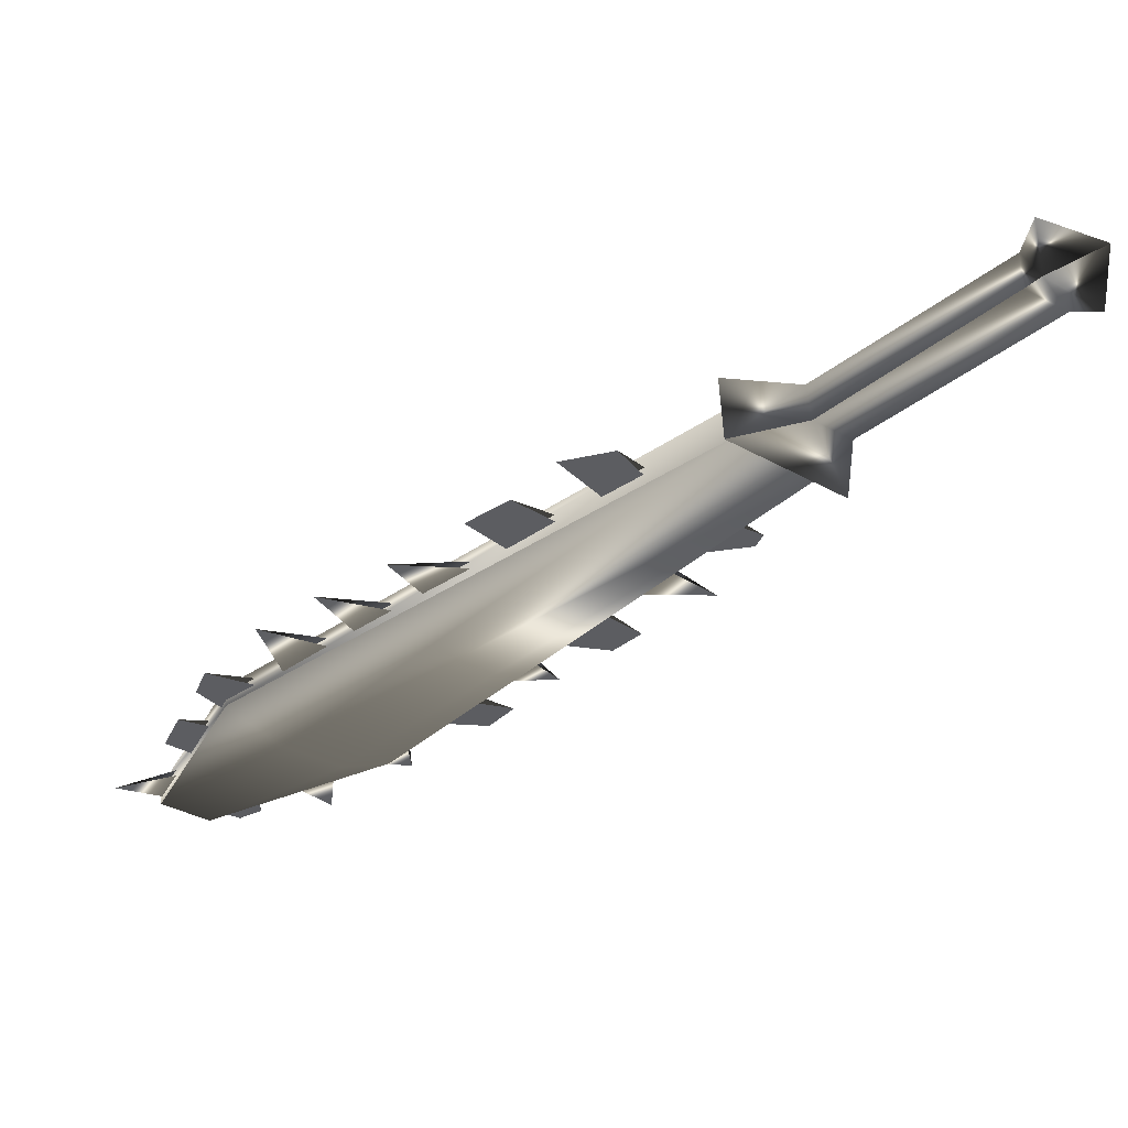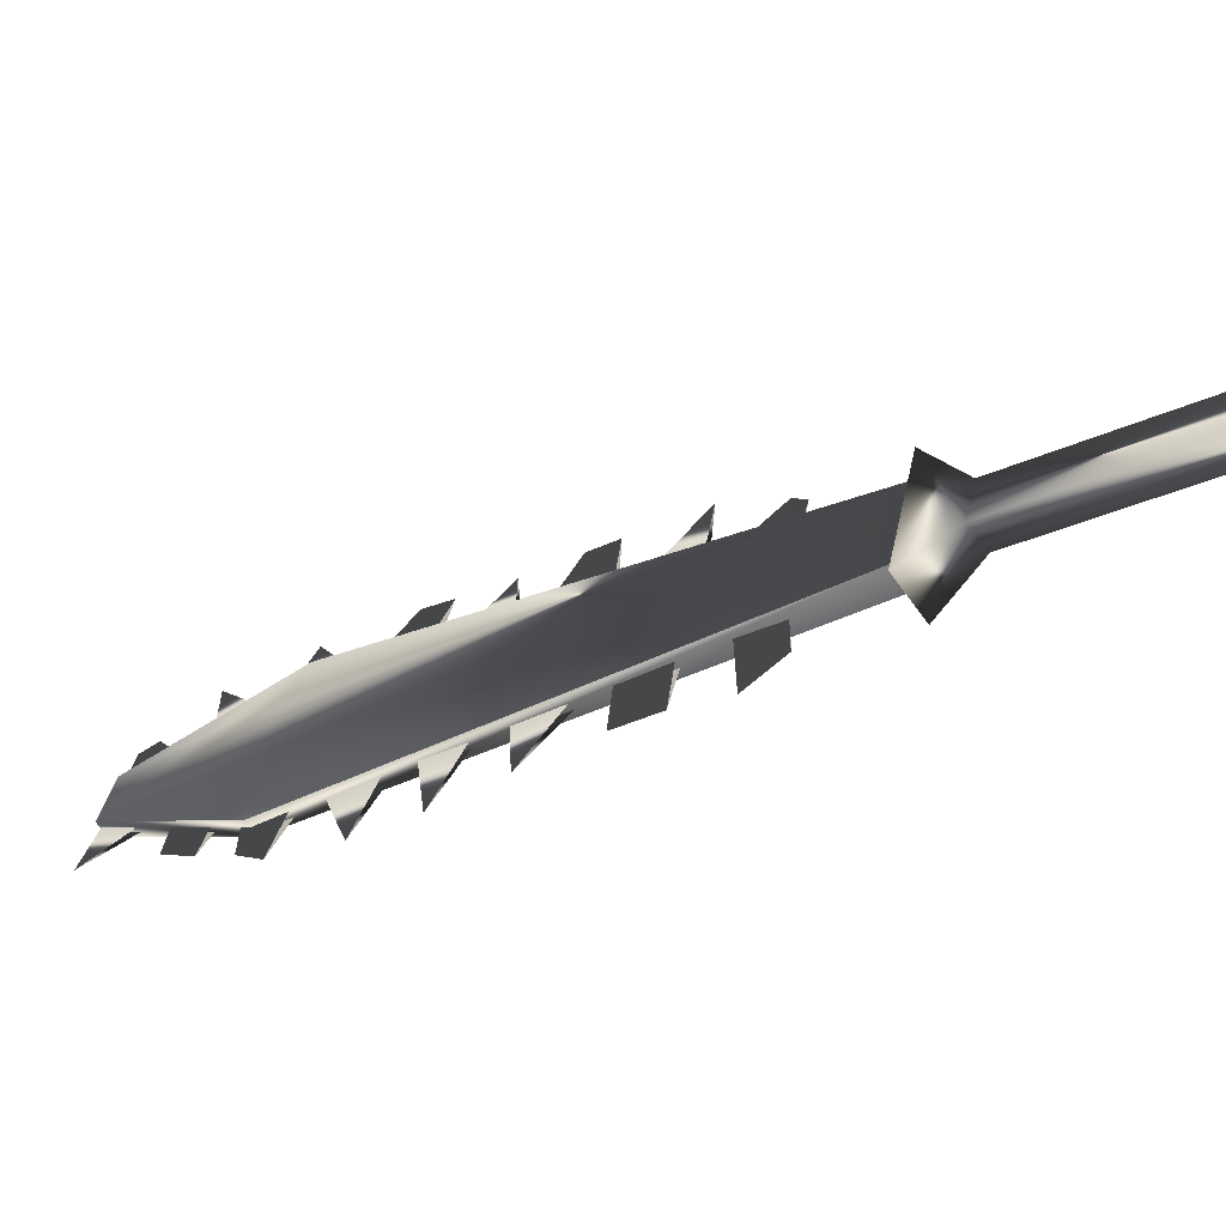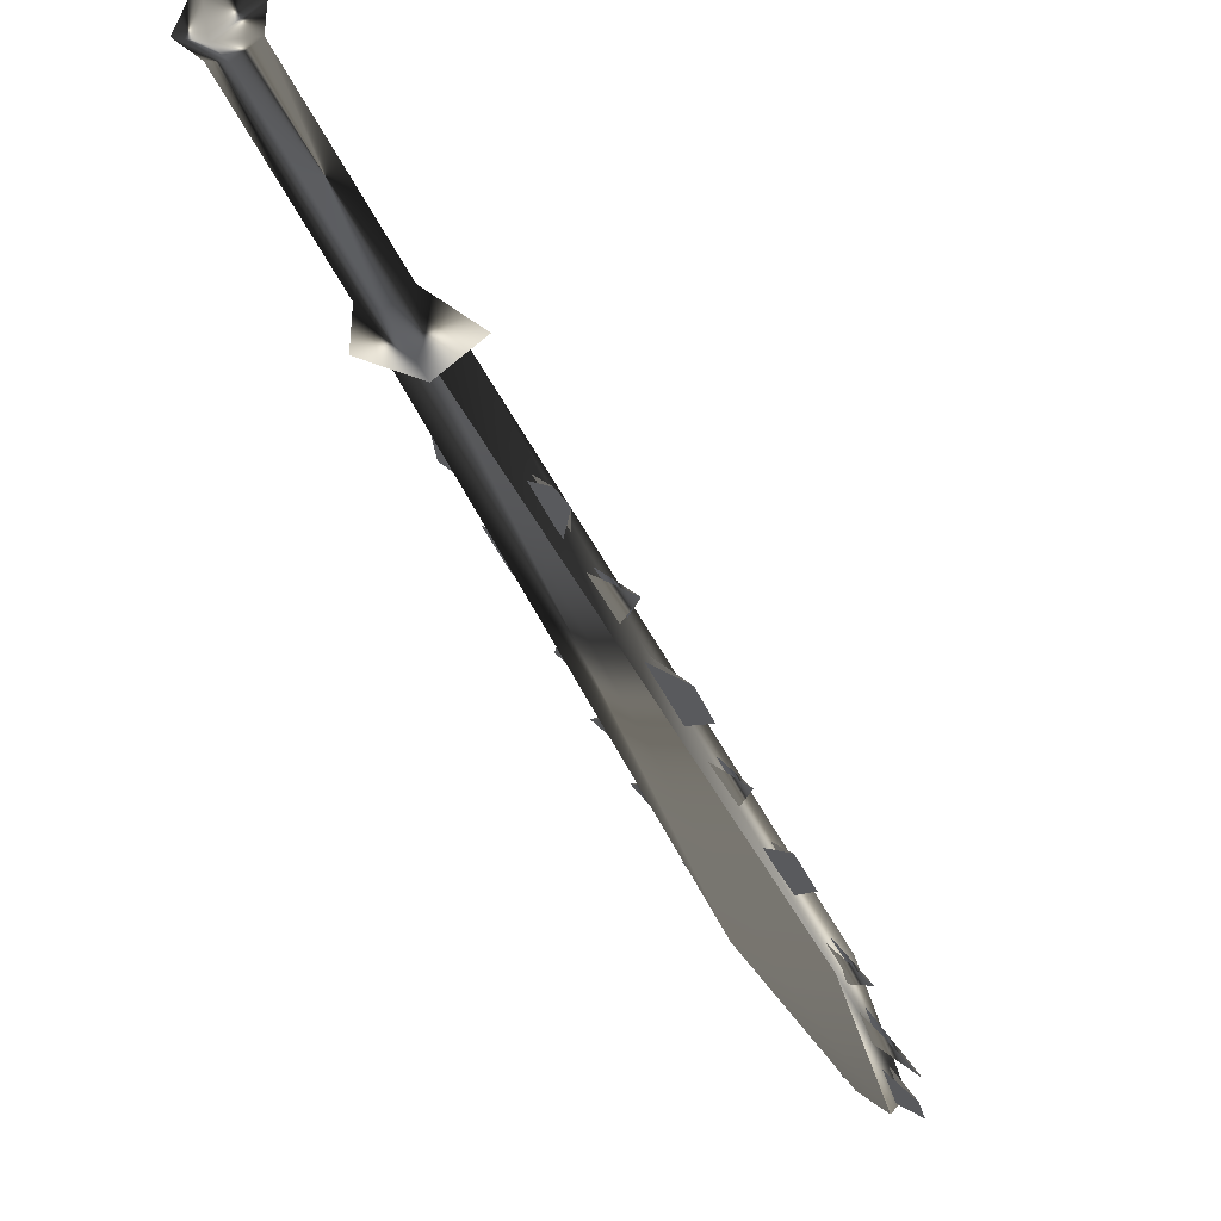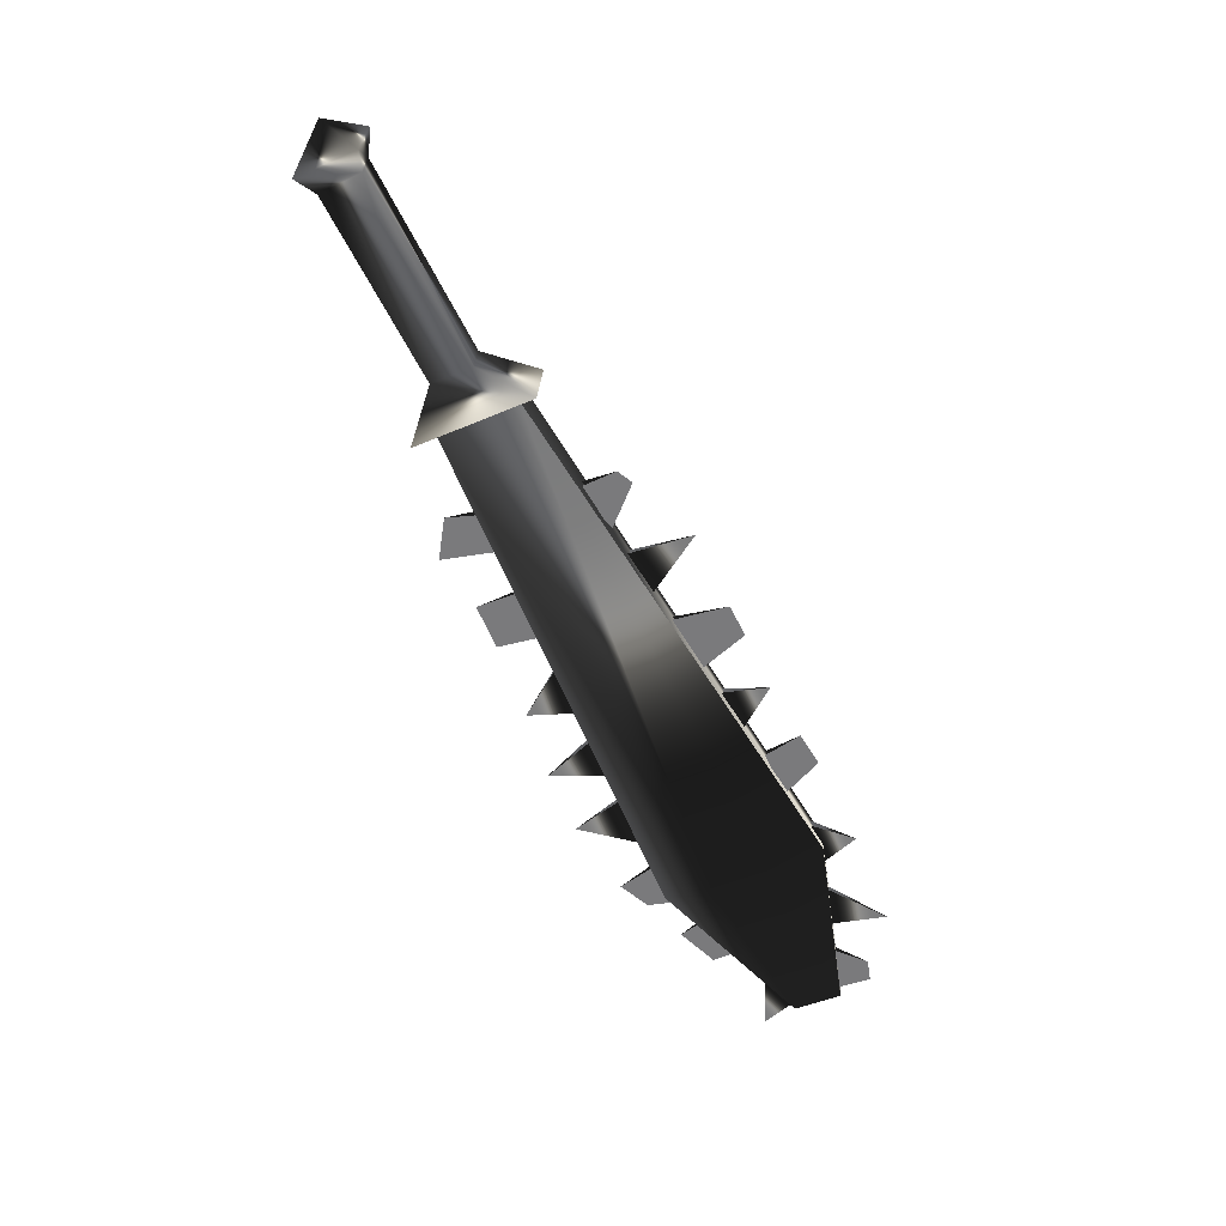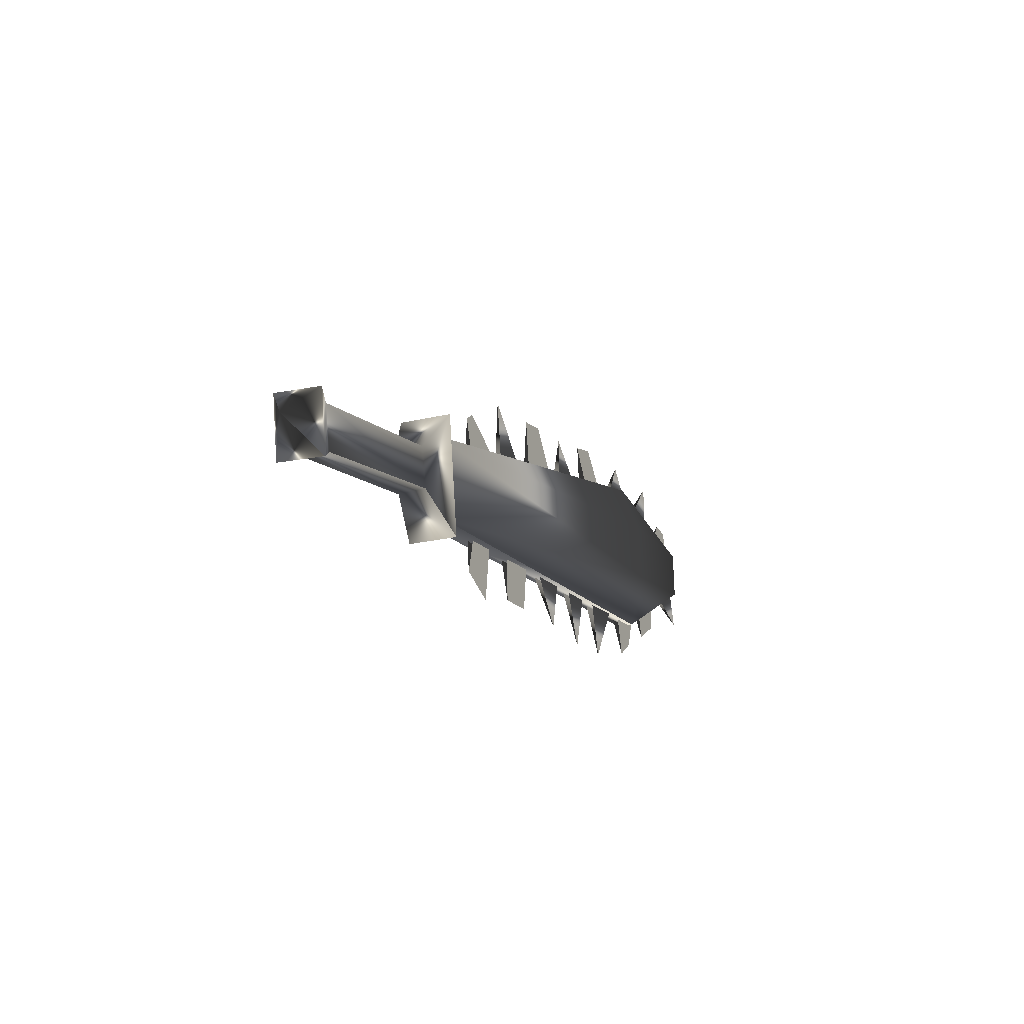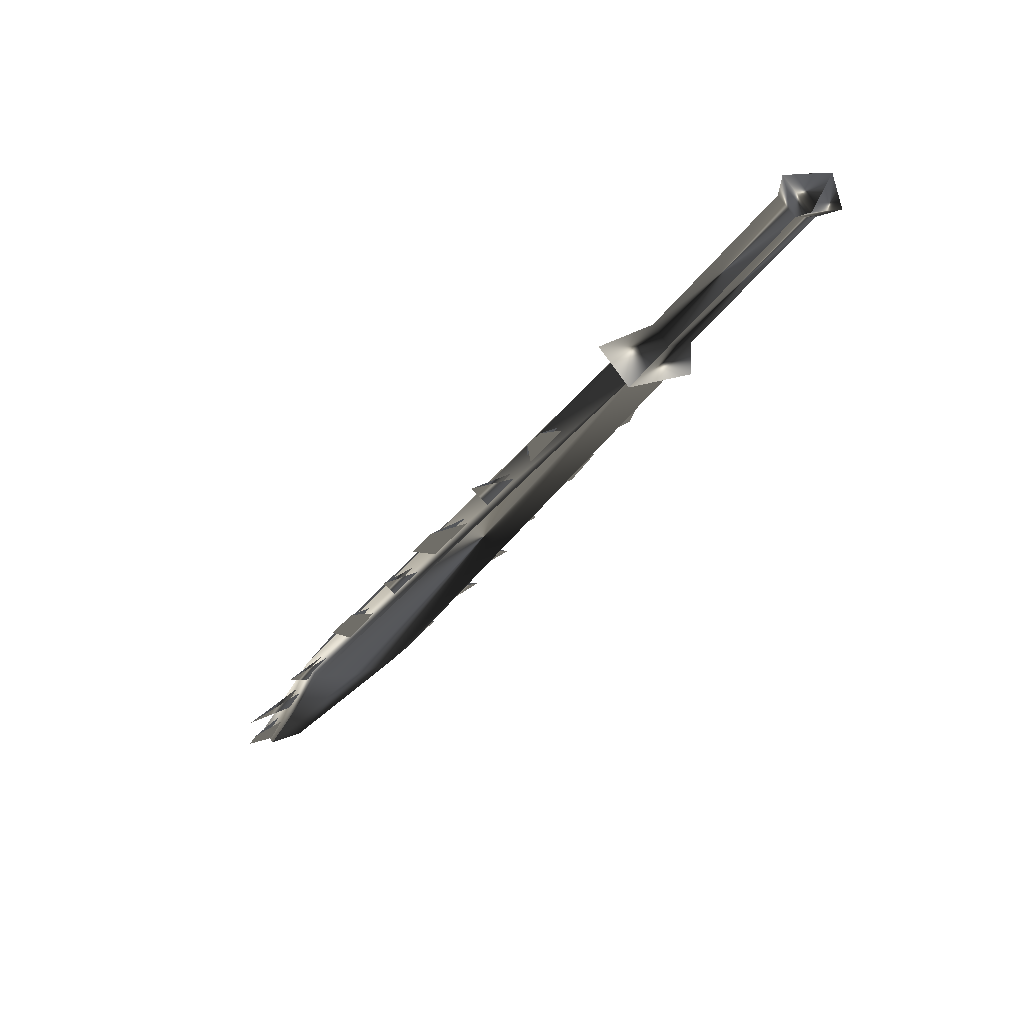
<metadata>
{"format":"obj","ext":"obj","renderer":"f3d","projection":"perspective","resolution":1024,"background":"white","views":[{"elev":17.0,"azim":-62.3,"up":"+Y"},{"elev":71.9,"azim":-106.1,"up":"+Y"},{"elev":-18.7,"azim":25.8,"up":"+Y"},{"elev":55.5,"azim":-37.3,"up":"+Z"},{"elev":51.8,"azim":-125.5,"up":"+Z"},{"elev":44.8,"azim":100.2,"up":"+Z"}]}
</metadata>
<code>
o Models/weapon/frames/weapon_run_0
v -3.433 -6.946 2.577
v -1.2 -7.49 3.336
v -1.682 -8.034 3.621
v -2.951 -6.47 2.292
v -2.392 -15.11 -10.52
v 1.54 -16.94 -8.623
v -1.606 -16.2 -9.572
v 0.6517 -15.99 -9.382
v -0.2869 -17.01 -8.813
v -0.6674 -15.18 -10.14
v 1.21 -17.35 -8.433
v -2.063 -14.77 -10.71
v -0.5152 -18.78 -13.84
v 0.8547 -19.05 -13.37
v 0.5249 -19.46 -13.18
v -0.1854 -18.44 -14.03
v 1.007 -16.6 -7.863
v -0.7435 -10.82 -0.5554
v -1.099 -9.531 1.153
v 0.7278 -15.24 -5.87
v 0.2712 -13.82 -4.162
v 0.7025 -18.58 -11.85
v 0.8801 -17.56 -9.762
v -0.3123 -12.18 -2.264
v 1.489 -19.39 -12.32
v -0.1854 -10.01 1.628
v 1.616 -15.58 -5.301
v 0.8801 -11.84 0.109
v 2.072 -17.69 -8.338
v 2.174 -19.19 -10.71
v 1.083 -13.07 -1.789
v 1.337 -14.56 -3.972
v 0.8293 -18.44 -11.94
v 0.8547 -15.11 -5.965
v -0.2108 -12.05 -2.359
v -0.6167 -10.69 -0.6503
v -0.9718 -9.395 1.153
v 1.134 -16.47 -7.863
v 0.3981 -13.68 -4.257
v 1.007 -17.42 -9.857
v 0.4234 -14.56 -5.301
v 1.108 -17.42 -9.097
v 0.5756 -19.19 -13.18
v -0.4137 -11.71 -1.599
v 0.7532 -18.17 -11.09
v 0.8801 -15.99 -7.009
v 0.06827 -13.27 -3.498
v -0.6928 -10.48 0.2039
v 1.184 -13.61 -2.548
v 0.0429 -10.35 1.343
v 1.413 -19.66 -12.89
v 1.793 -16.2 -6.06
v 0.7025 -19.05 -13.27
v 1.007 -15.86 -7.104
v -0.2869 -11.57 -1.694
v 0.1951 -13.14 -3.592
v -0.5659 -10.35 0.109
v 0.8801 -18.03 -11.09
v 0.5503 -14.43 -5.301
v 1.235 -17.28 -9.192
v -1.099 -17.08 -12.13
v -1.581 -16.06 -11.19
v -2.266 -15.72 -11.94
v -1.784 -16.6 -12.7
v -0.9718 -16.94 -12.23
v -1.454 -15.92 -11.28
v -2.722 -14.77 -11.09
v -2.063 -15.38 -10.71
v -2.215 -14.56 -9.572
v -3.153 -14.09 -10.52
v -2.088 -14.43 -9.667
v -1.936 -15.24 -10.81
v -2.621 -11.64 -5.111
v -2.621 -10.82 -3.592
v -3.712 -10.69 -5.396
v -2.494 -10.69 -3.687
v -2.494 -11.5 -5.111
v -3.838 -8.85 -2.359
v -3.737 -9.531 -3.498
v -2.722 -10.35 -2.928
v -2.748 -9.599 -1.694
v -2.621 -9.463 -1.789
v -2.595 -10.21 -3.023
v -4.194 -7.83 -1.125
v -2.849 -8.918 -0.6503
v -2.951 -8.306 0.2988
v -3.762 -7.558 0.01407
v -2.824 -8.17 0.2988
v -2.722 -8.782 -0.7452
v -0.363 -18.64 -13.75
v -0.8196 -17.69 -12.8
v -1.149 -18.3 -14.7
v -0.2361 -18.51 -13.84
v -0.6928 -17.56 -12.8
v -3.61 -12.66 -8.813
v -2.316 -13.88 -9.002
v -2.443 -14.02 -8.907
v -2.392 -13.07 -7.769
v -2.519 -13.2 -7.674
v -3.762 -11.64 -7.199
v -2.291 -12.73 -7.009
v -2.418 -12.86 -6.914
v -2.443 -11.98 -5.87
v -2.57 -12.12 -5.87
v -4.143 -6.946 2.482
v -3.23 -5.994 1.912
v -0.5659 -7.558 3.431
v -1.505 -8.578 4
v -3.23 -6.606 3.905
v -2.722 -6.062 3.526
v -1.784 -6.606 4.095
v -2.291 -7.15 4.38
v -3.889 -3.545 8.176
v -3.356 -3.001 7.892
v -2.443 -3.545 8.461
v -2.951 -4.089 8.746
v -4.295 -3.205 8.651
v -3.433 -2.321 8.176
v -2.088 -3.137 8.936
v -2.951 -4.021 9.41
v -3.153 -2.729 9.505
f 108 107 106
f 106 105 108
f 120 117 121
f 117 118 121
f 118 119 121
f 119 120 121
f 116 113 117
f 116 117 120
f 117 113 114
f 114 118 117
f 118 114 115
f 115 119 118
f 115 116 120
f 115 120 119
f 116 112 109
f 109 113 116
f 113 109 110
f 110 114 113
f 114 110 111
f 111 115 114
f 115 111 112
f 112 116 115
f 108 105 109
f 108 109 112
f 105 106 110
f 105 110 109
f 110 106 107
f 107 111 110
f 111 107 108
f 108 112 111
f 14 15 11
f 14 11 6
f 16 12 5
f 16 5 13
f 15 13 7
f 7 9 15
f 15 9 11
f 6 8 14
f 16 14 8
f 8 10 16
f 5 7 13
f 16 10 12
f 4 1 5
f 4 5 12
f 5 1 7
f 7 1 3
f 7 3 9
f 9 3 11
f 11 3 2
f 2 6 11
f 6 2 8
f 10 8 2
f 2 4 10
f 10 4 12
f 16 13 15
f 15 14 16
f 61 63 62
f 61 64 63
f 65 63 64
f 63 65 66
f 67 69 68
f 69 67 70
f 67 71 70
f 67 72 71
f 75 74 73
f 75 77 76
f 78 80 79
f 80 78 81
f 78 83 82
f 79 83 78
f 84 86 85
f 86 84 87
f 84 88 87
f 84 89 88
f 90 92 91
f 92 93 94
f 97 95 99
f 95 96 98
f 102 100 104
f 100 101 103
f 45 23 30
f 30 40 58
f 52 46 20
f 20 27 52
f 52 27 34
f 52 34 54
f 49 47 24
f 24 31 49
f 49 31 35
f 49 35 56
f 44 18 28
f 28 36 55
f 50 48 19
f 19 26 50
f 50 26 37
f 50 37 57
f 43 22 25
f 43 25 51
f 53 51 25
f 25 33 53
f 42 17 29
f 29 38 60
f 41 21 32
f 32 39 59

</code>
